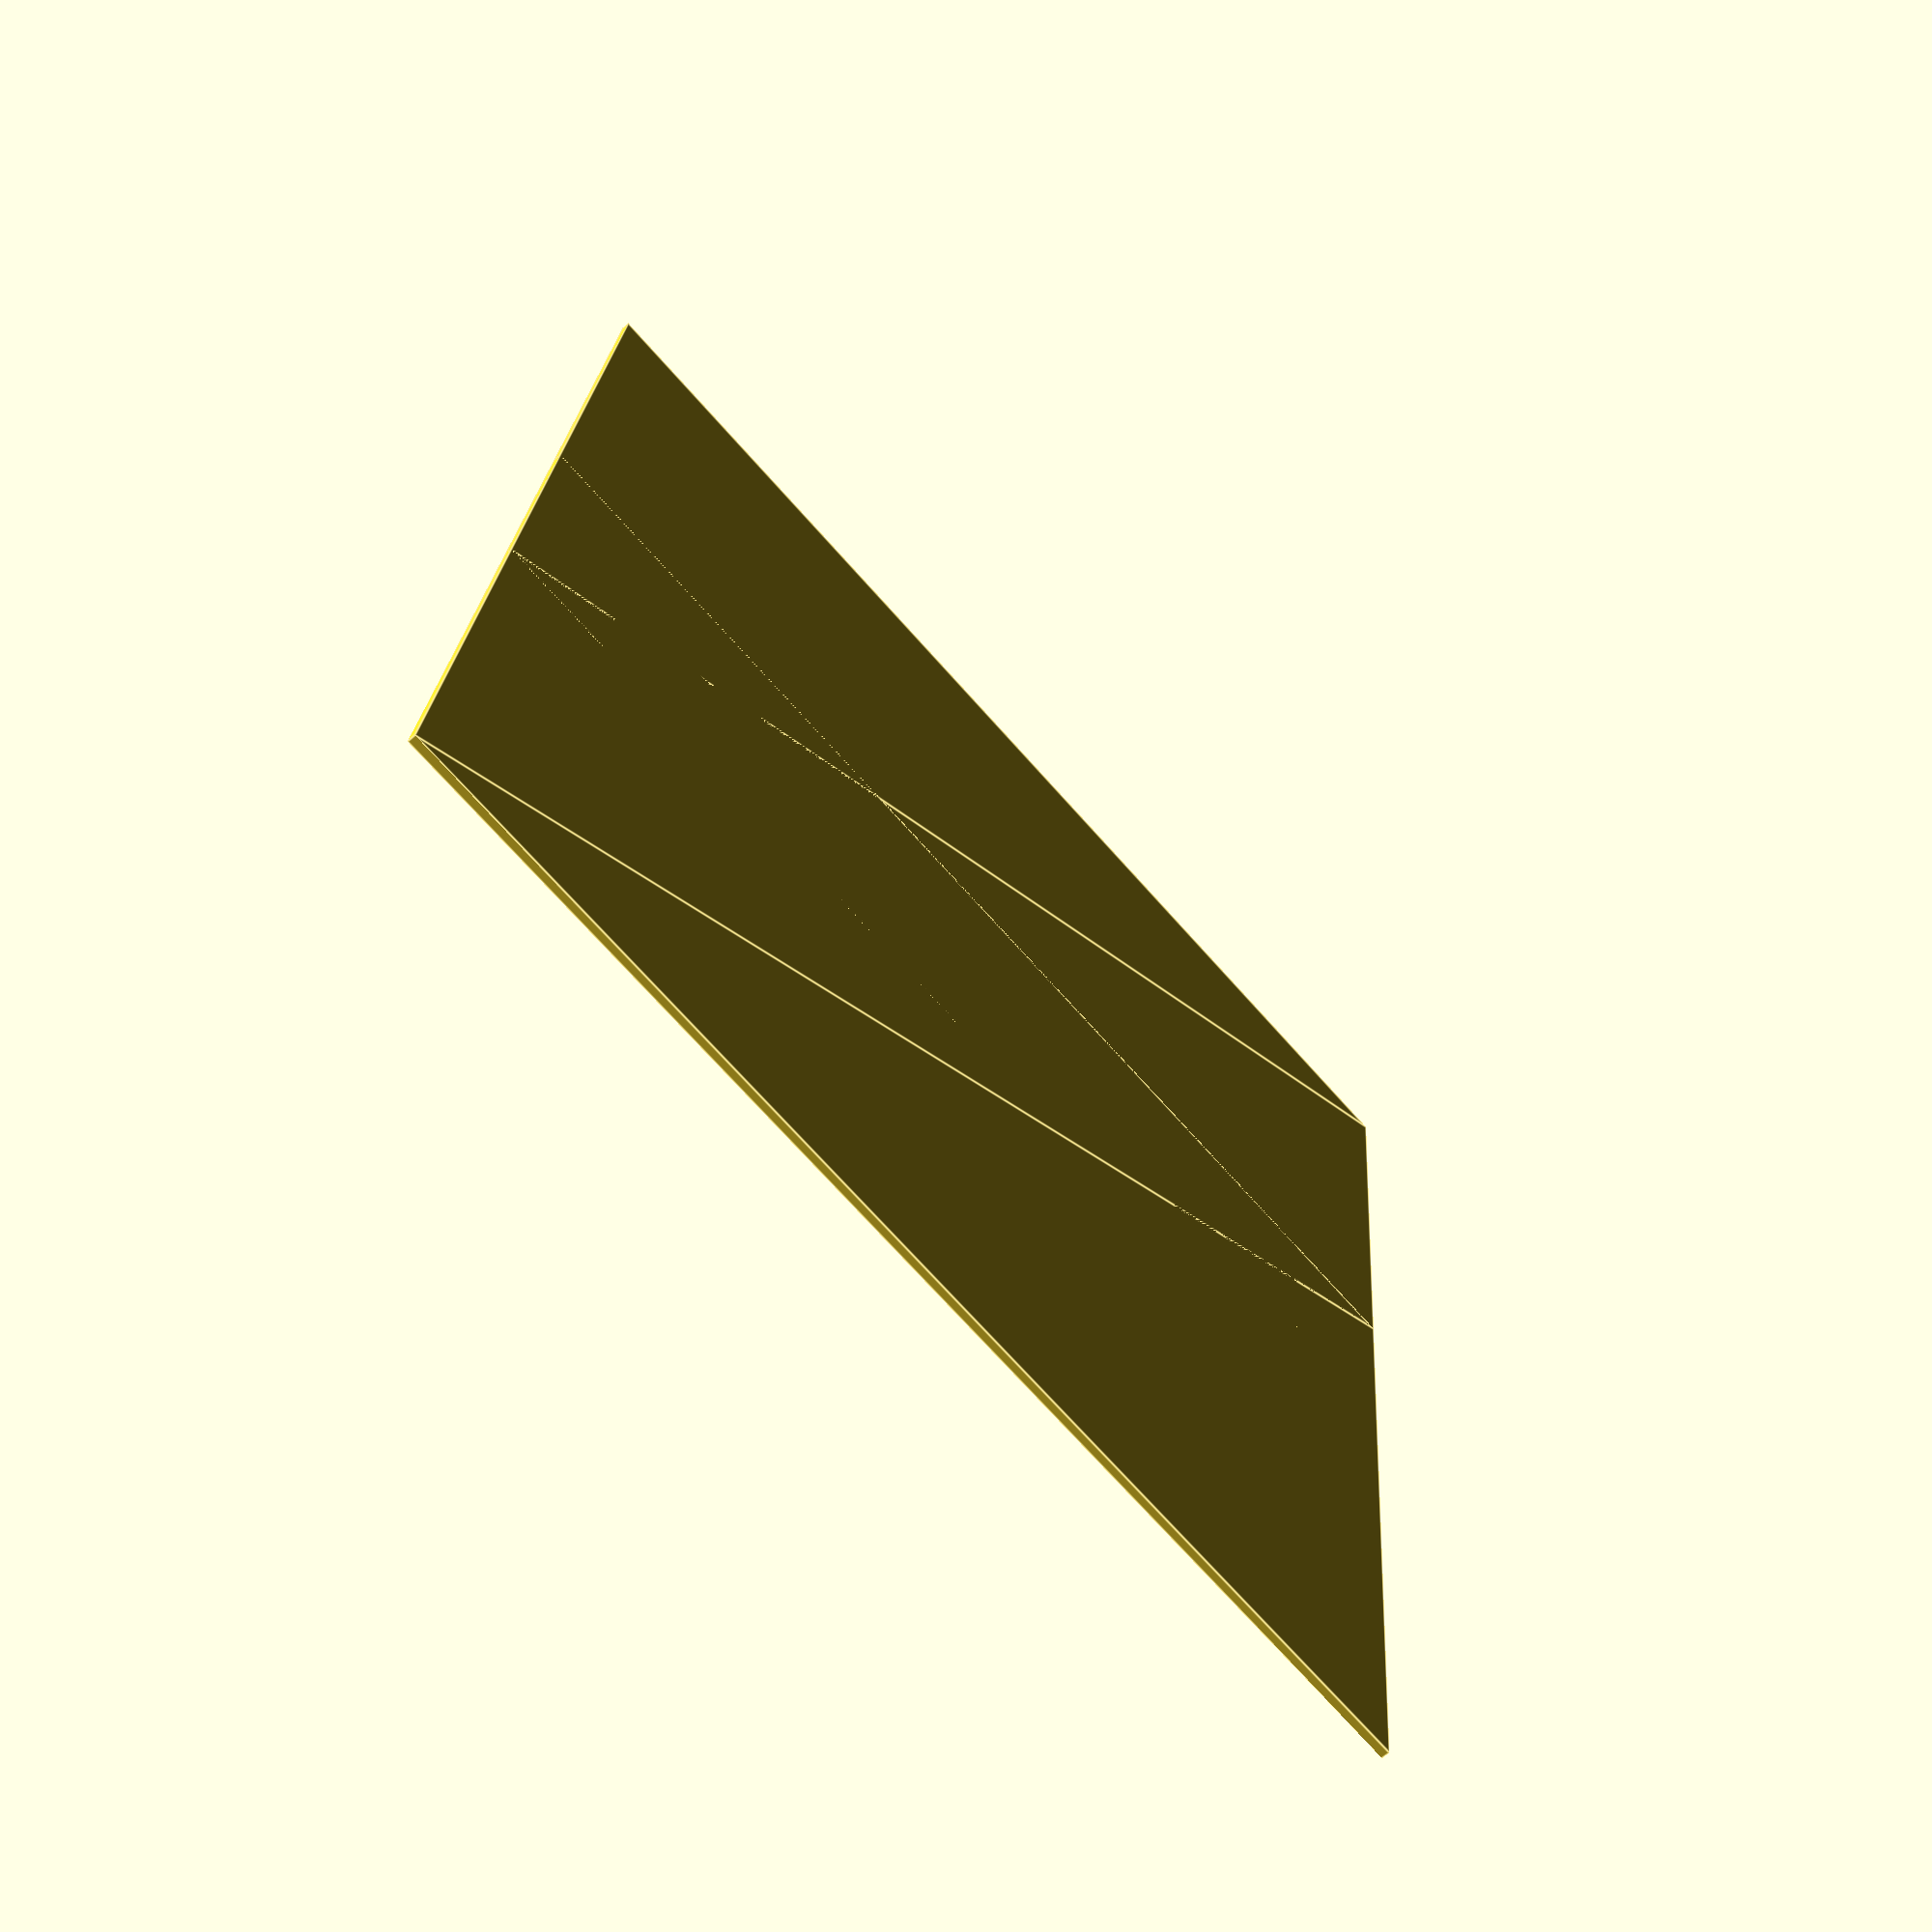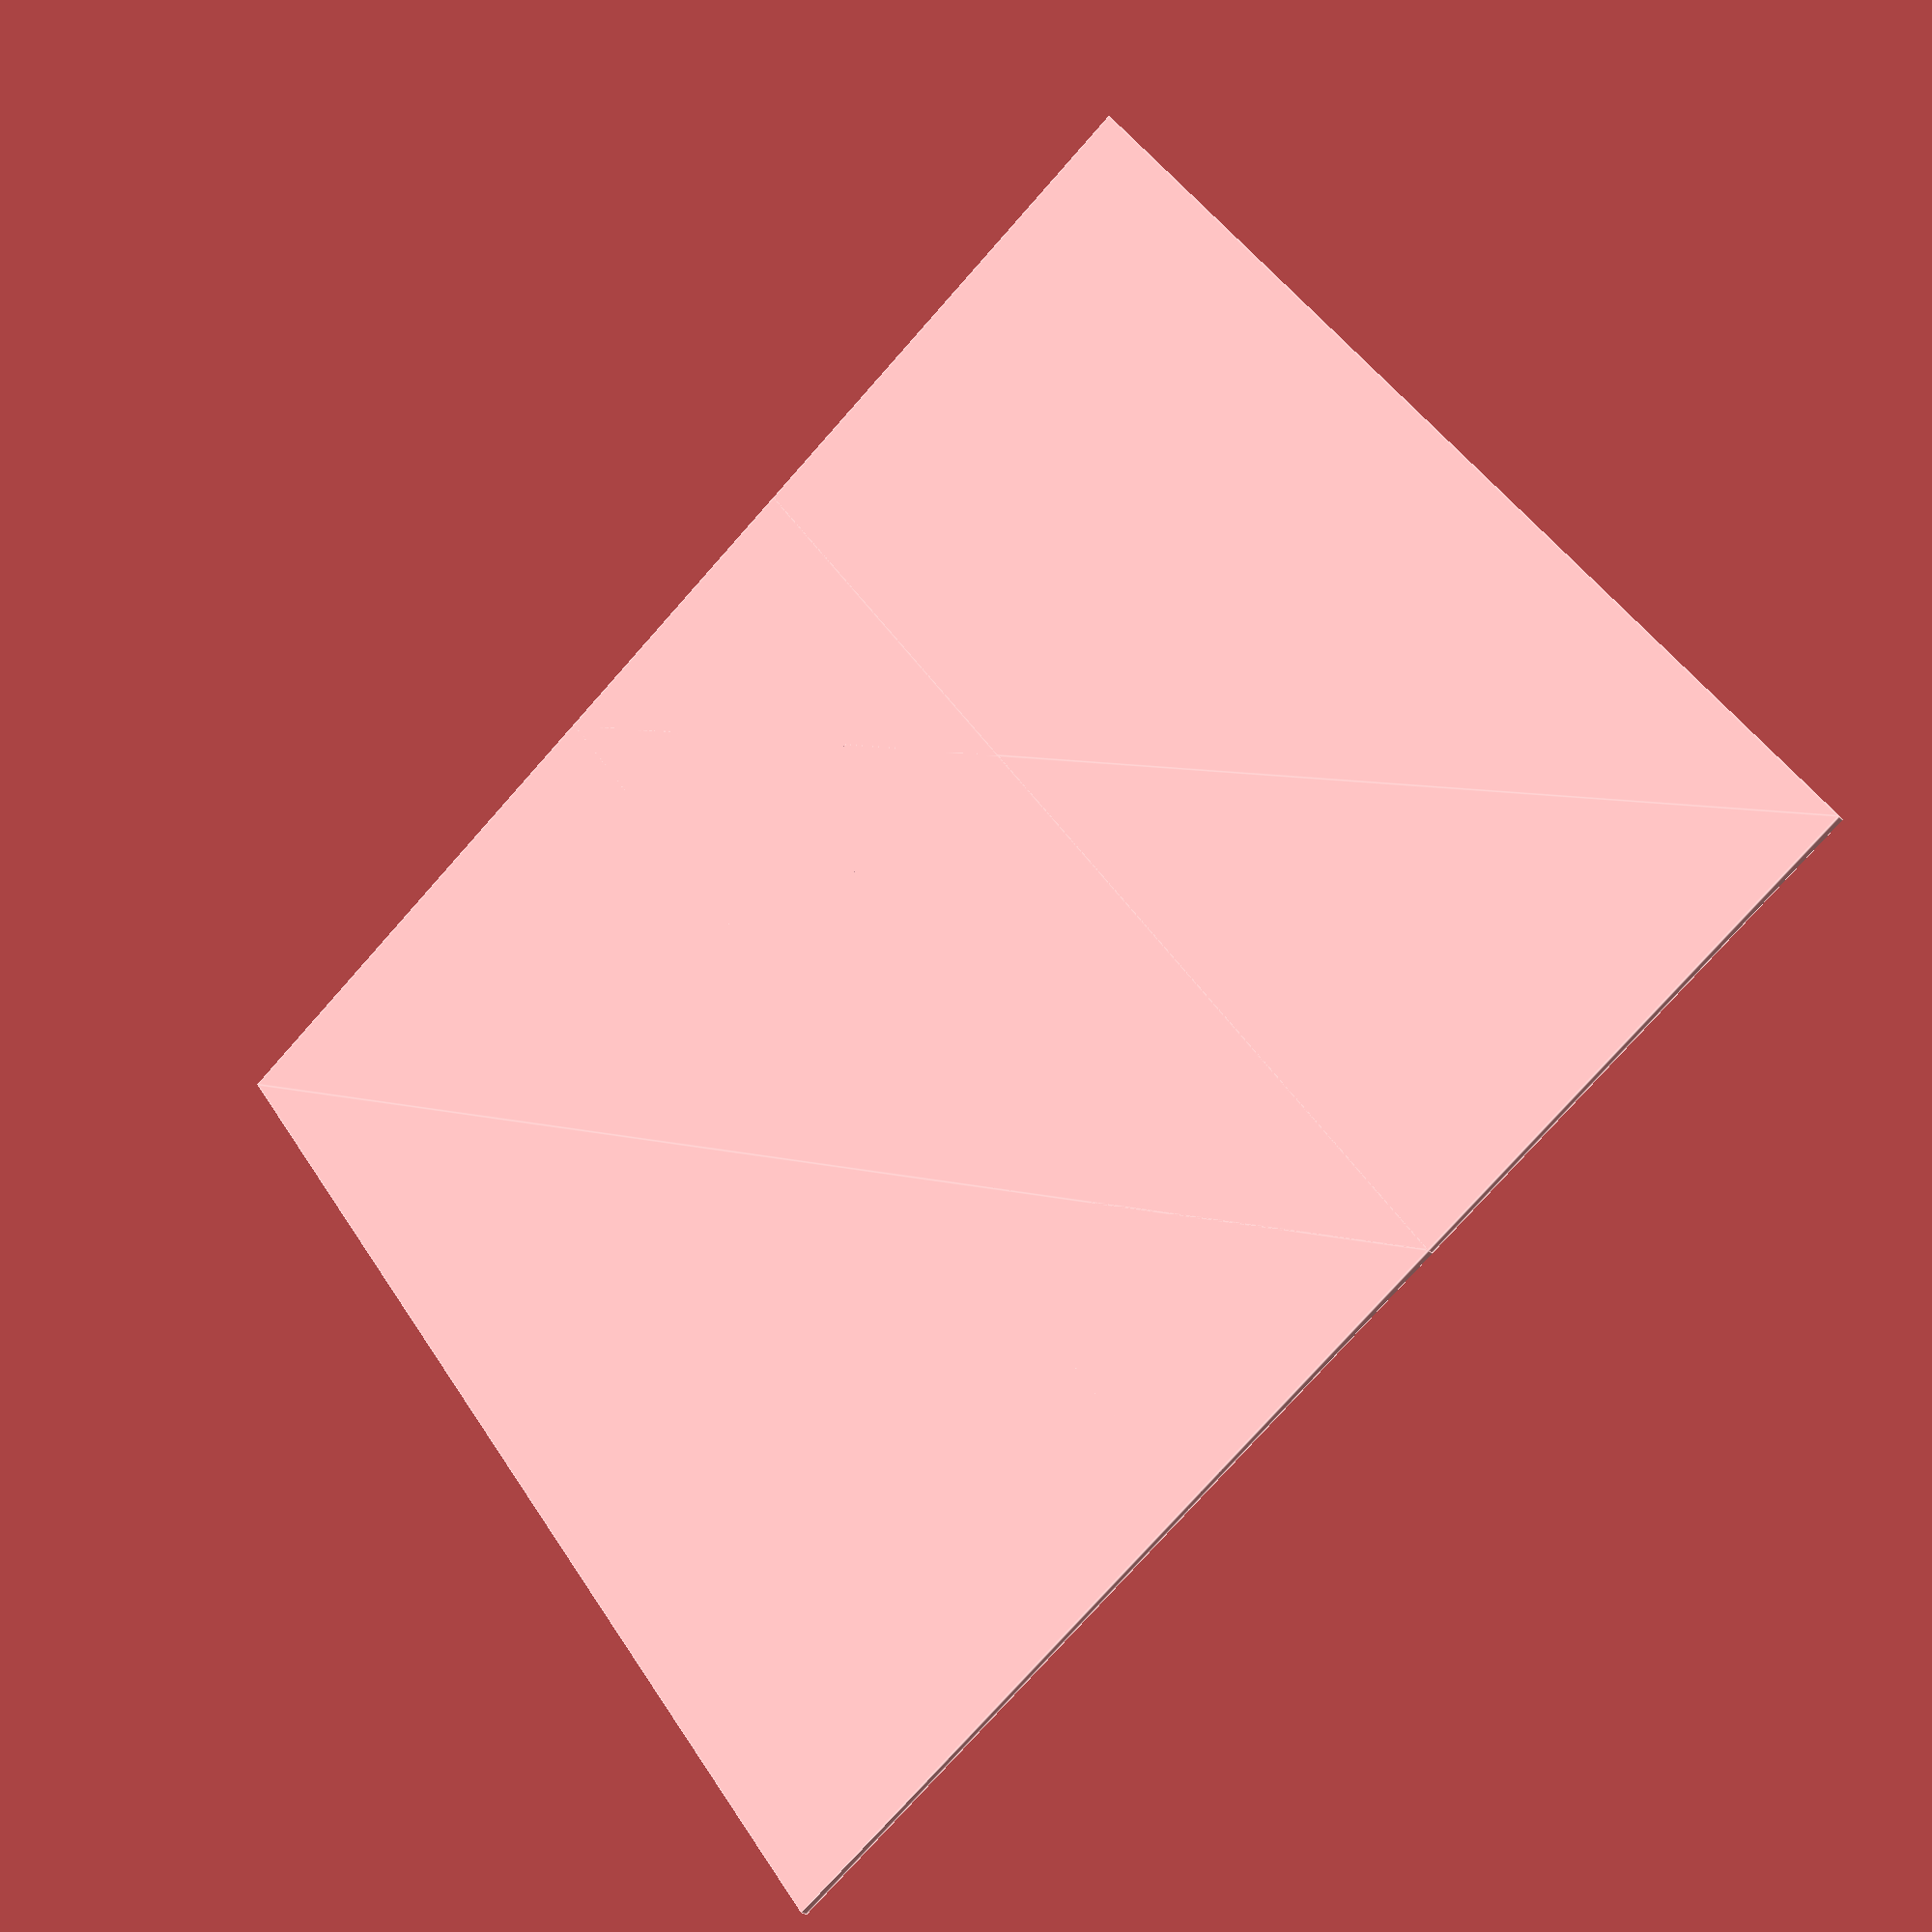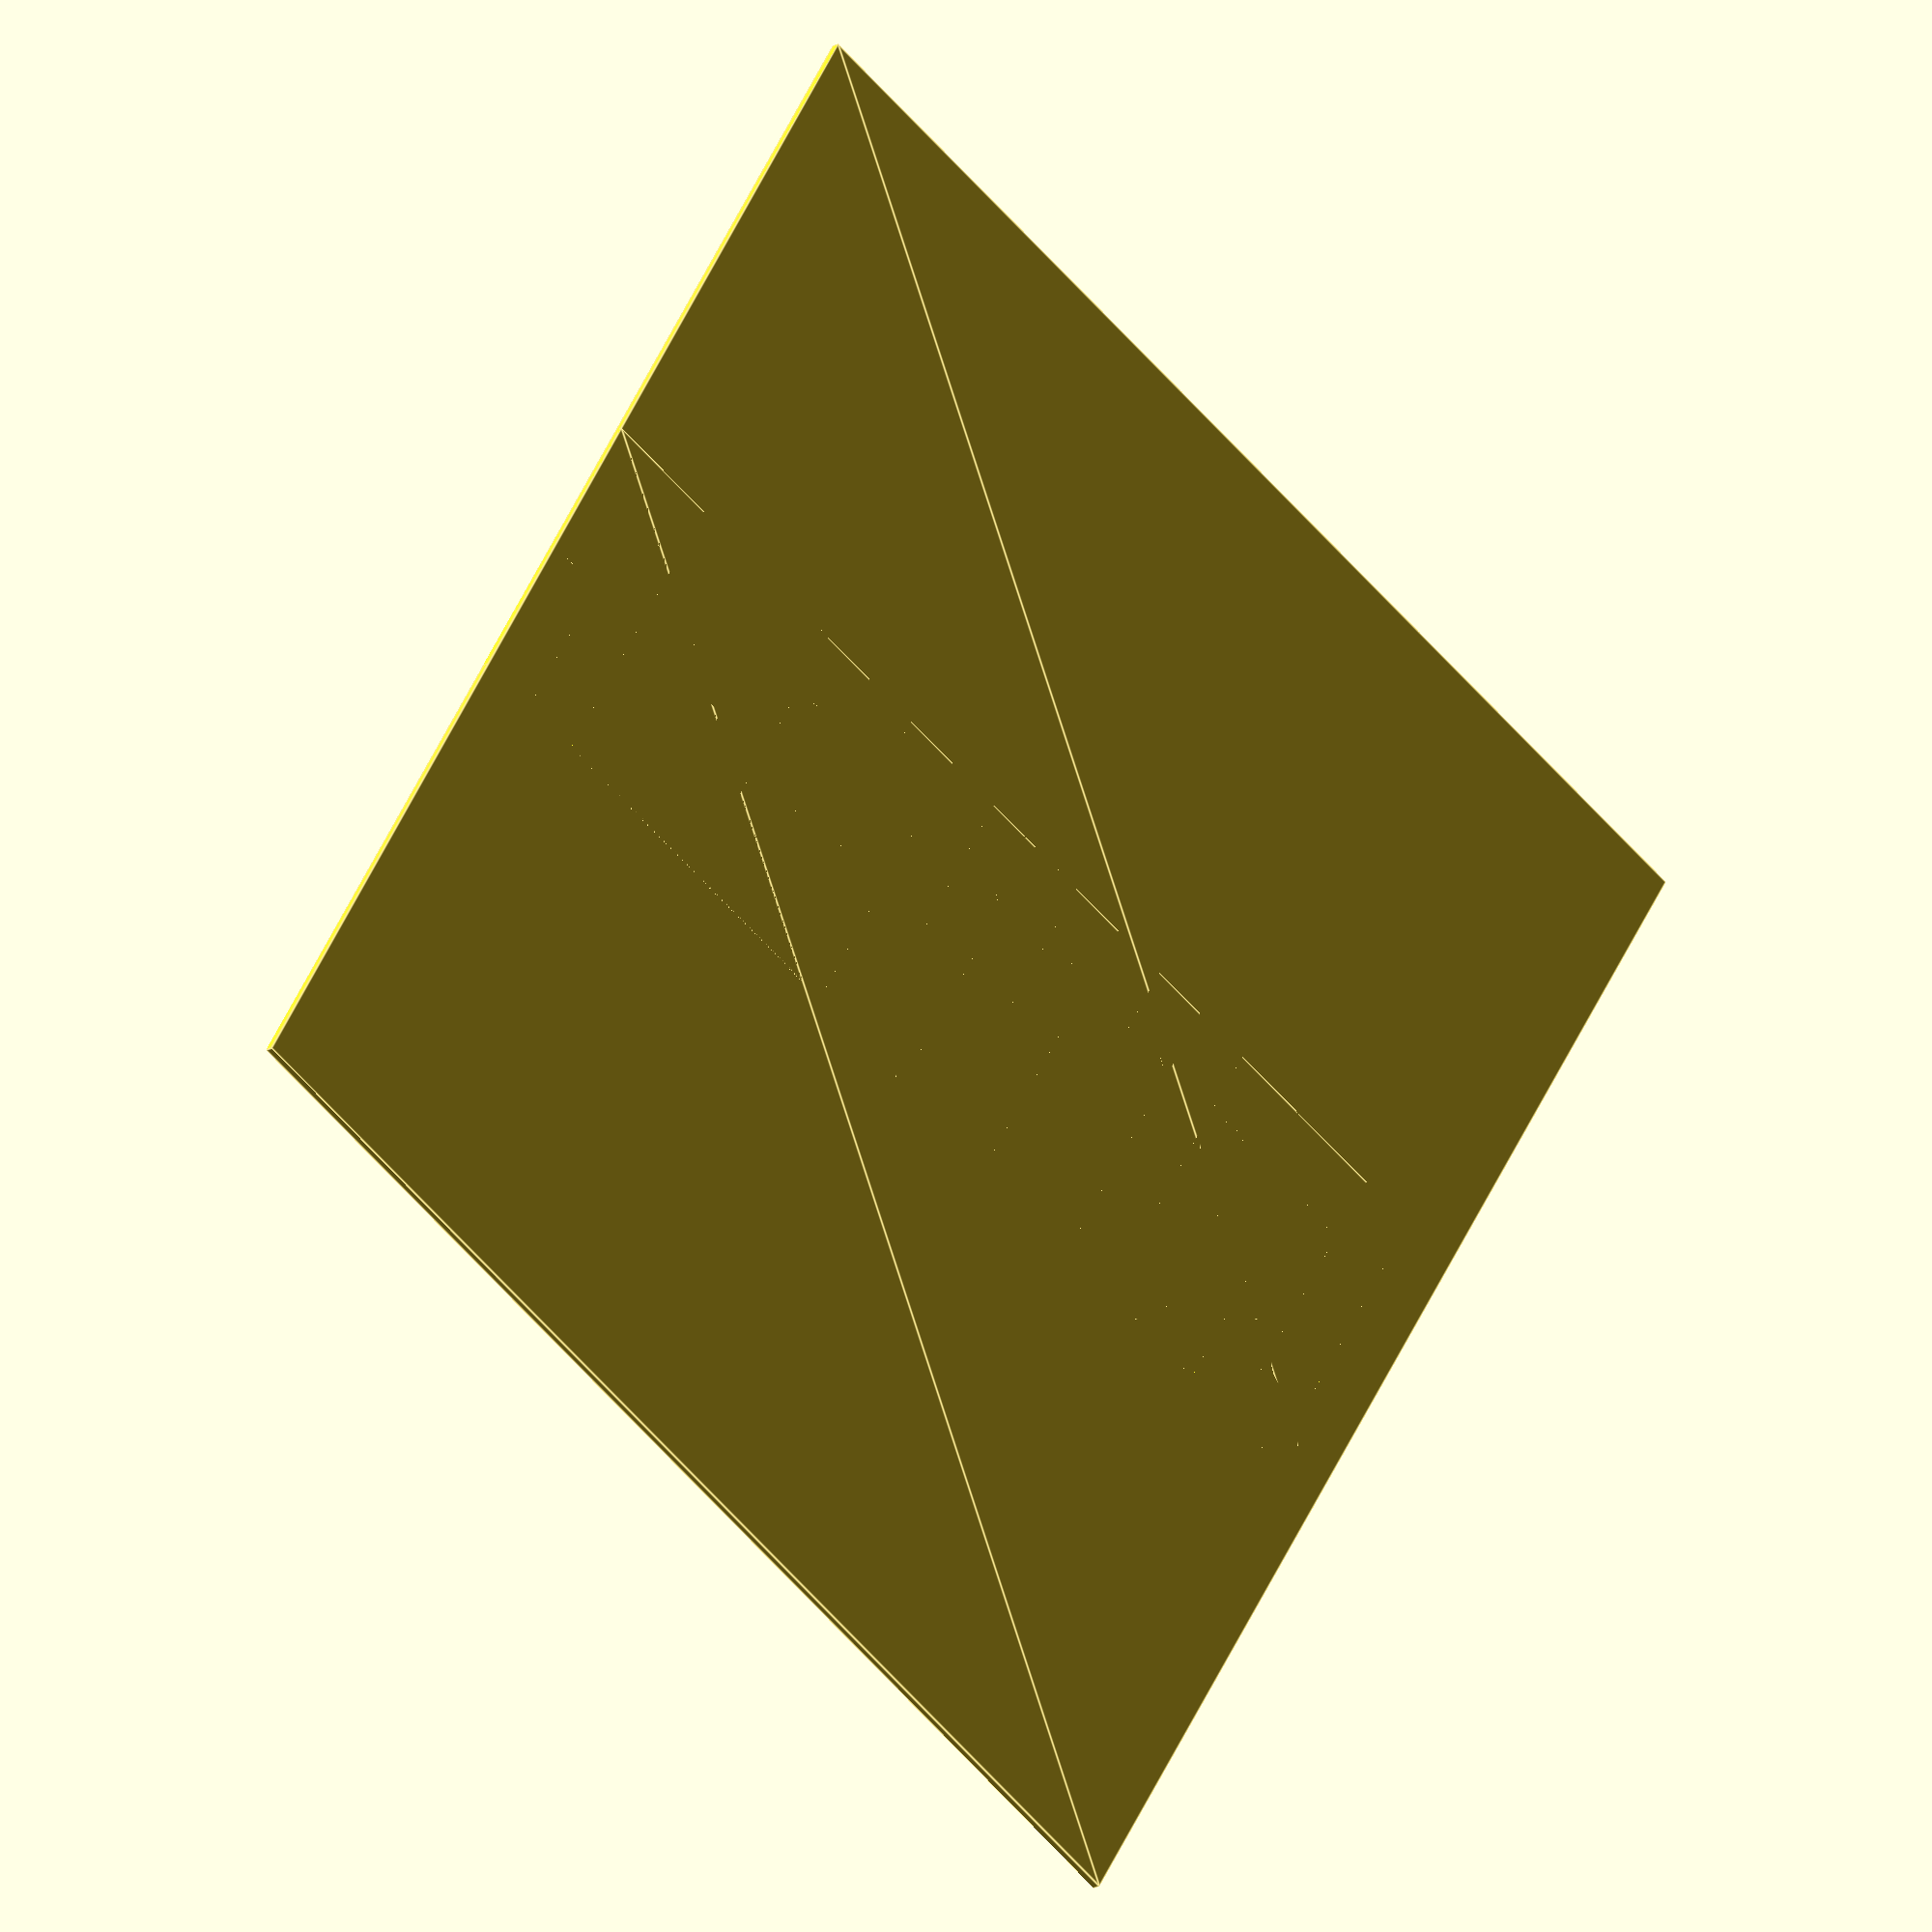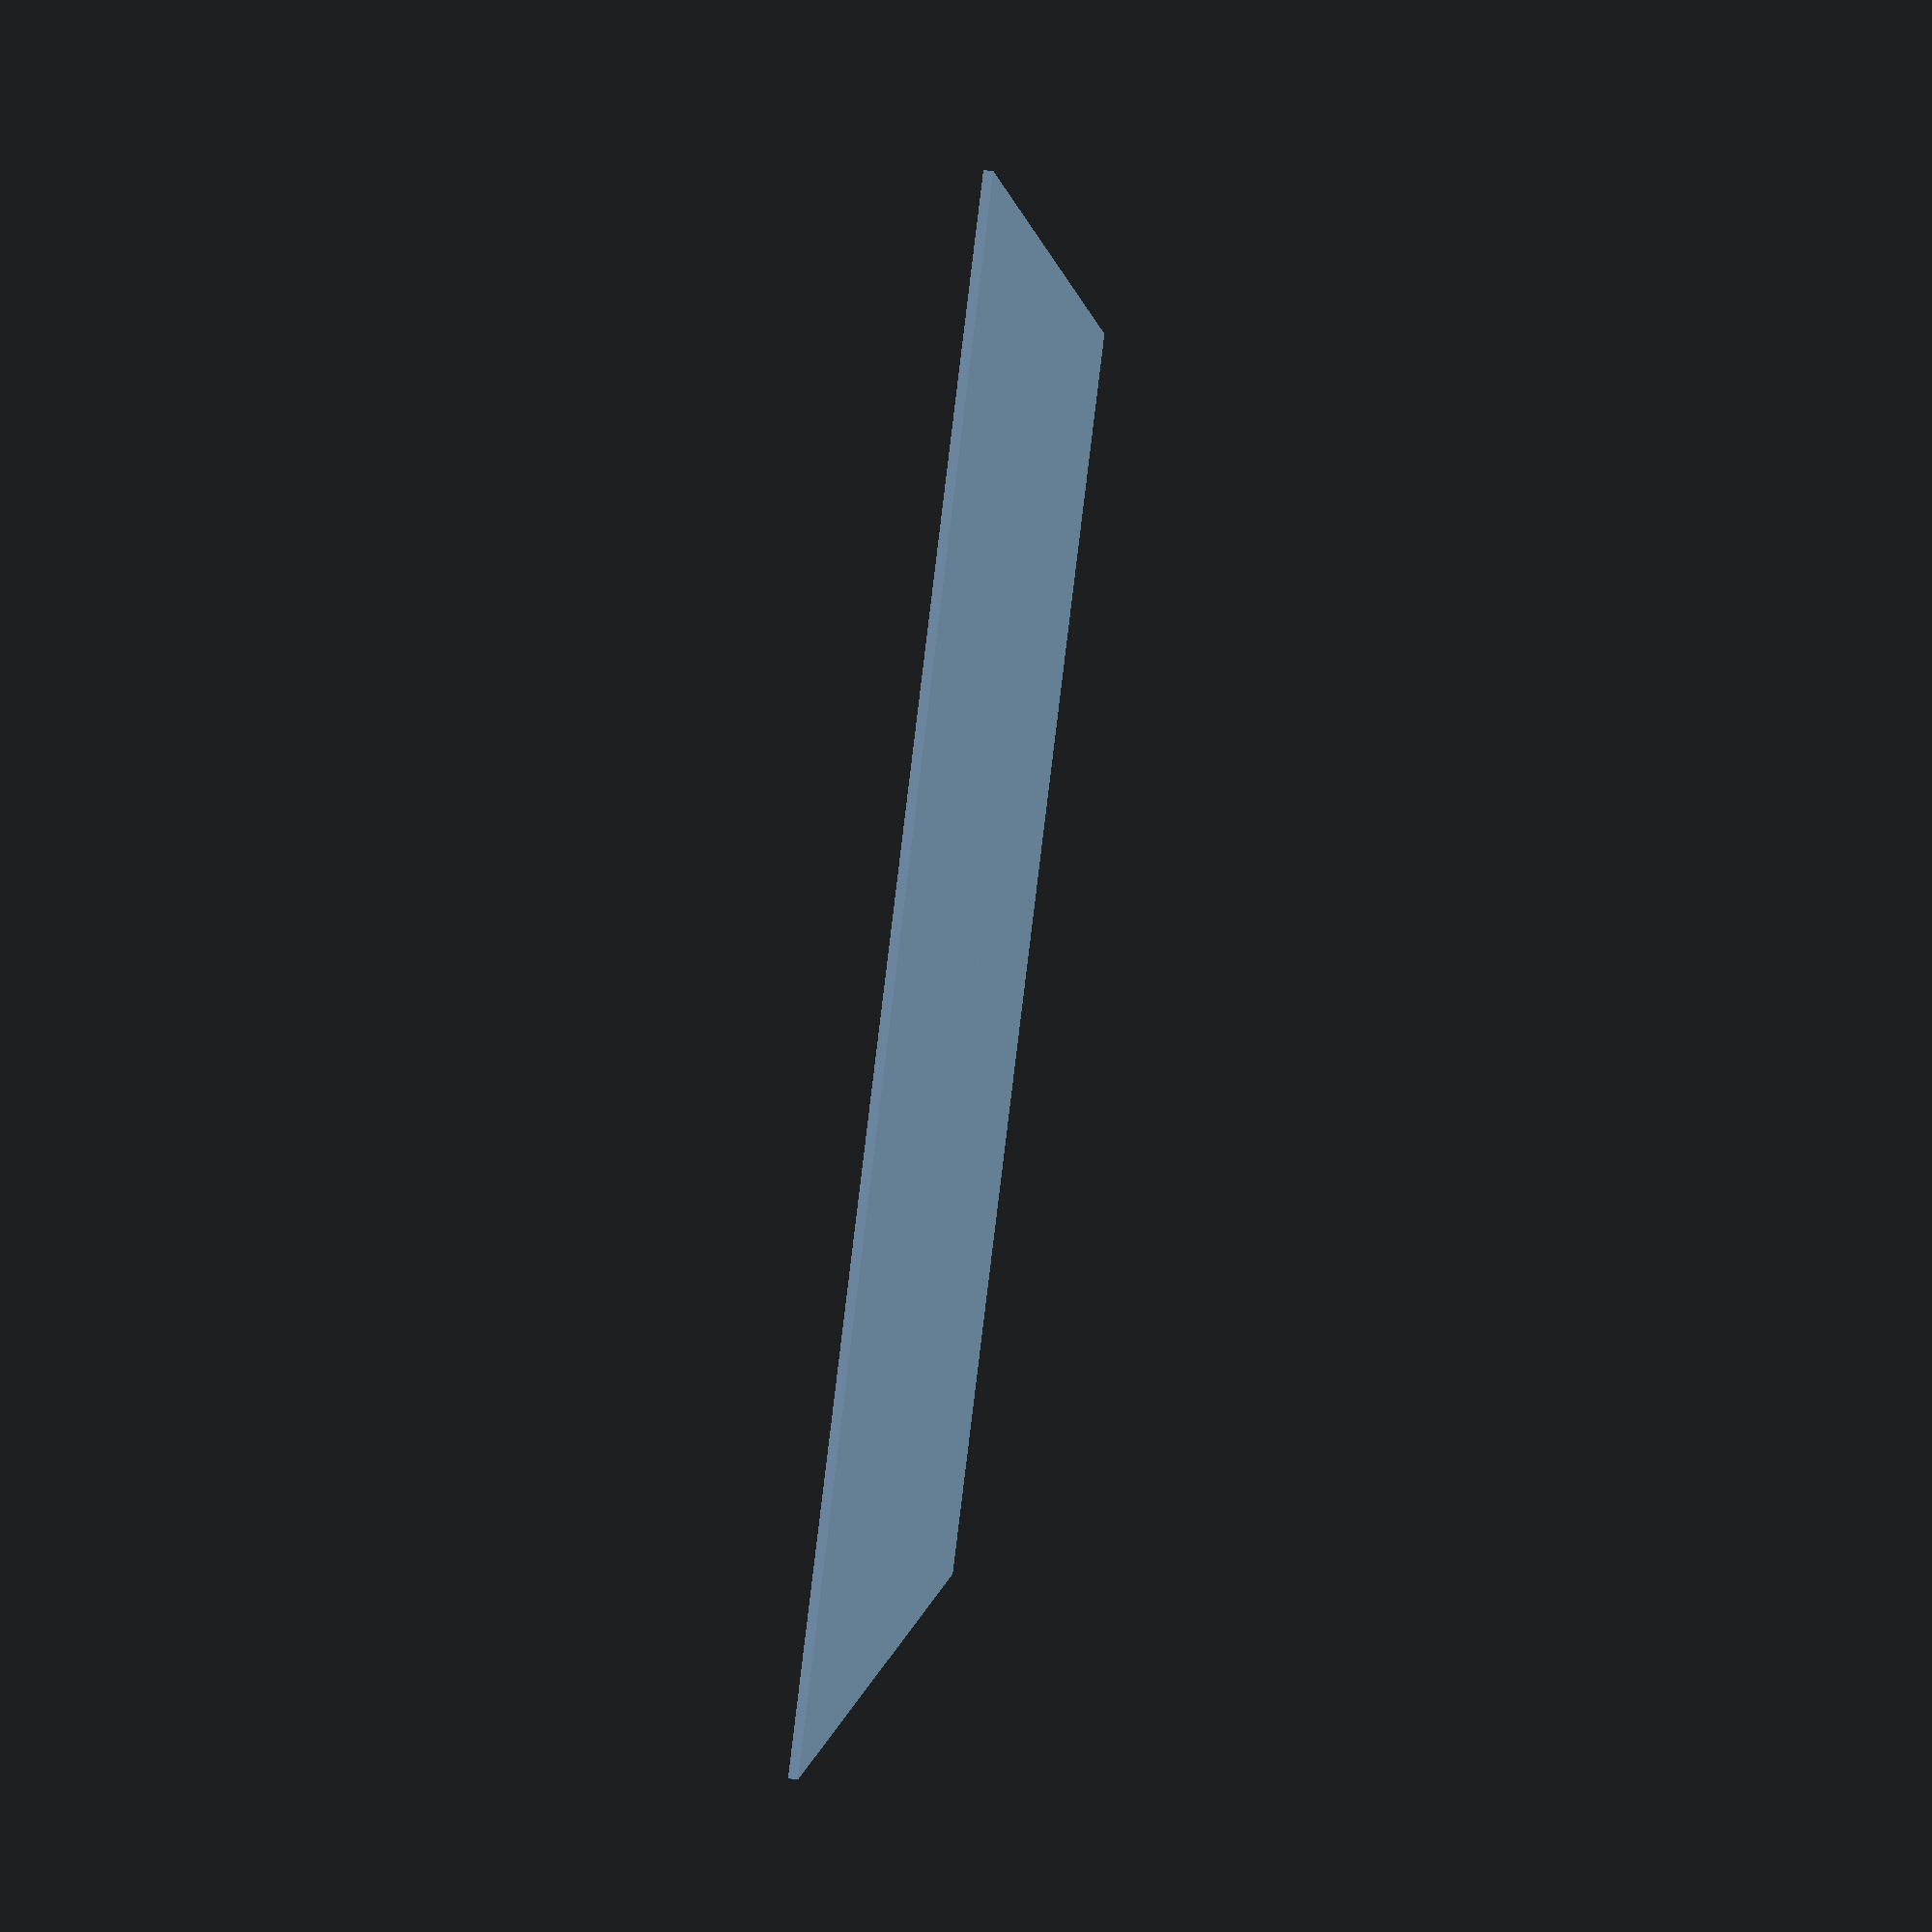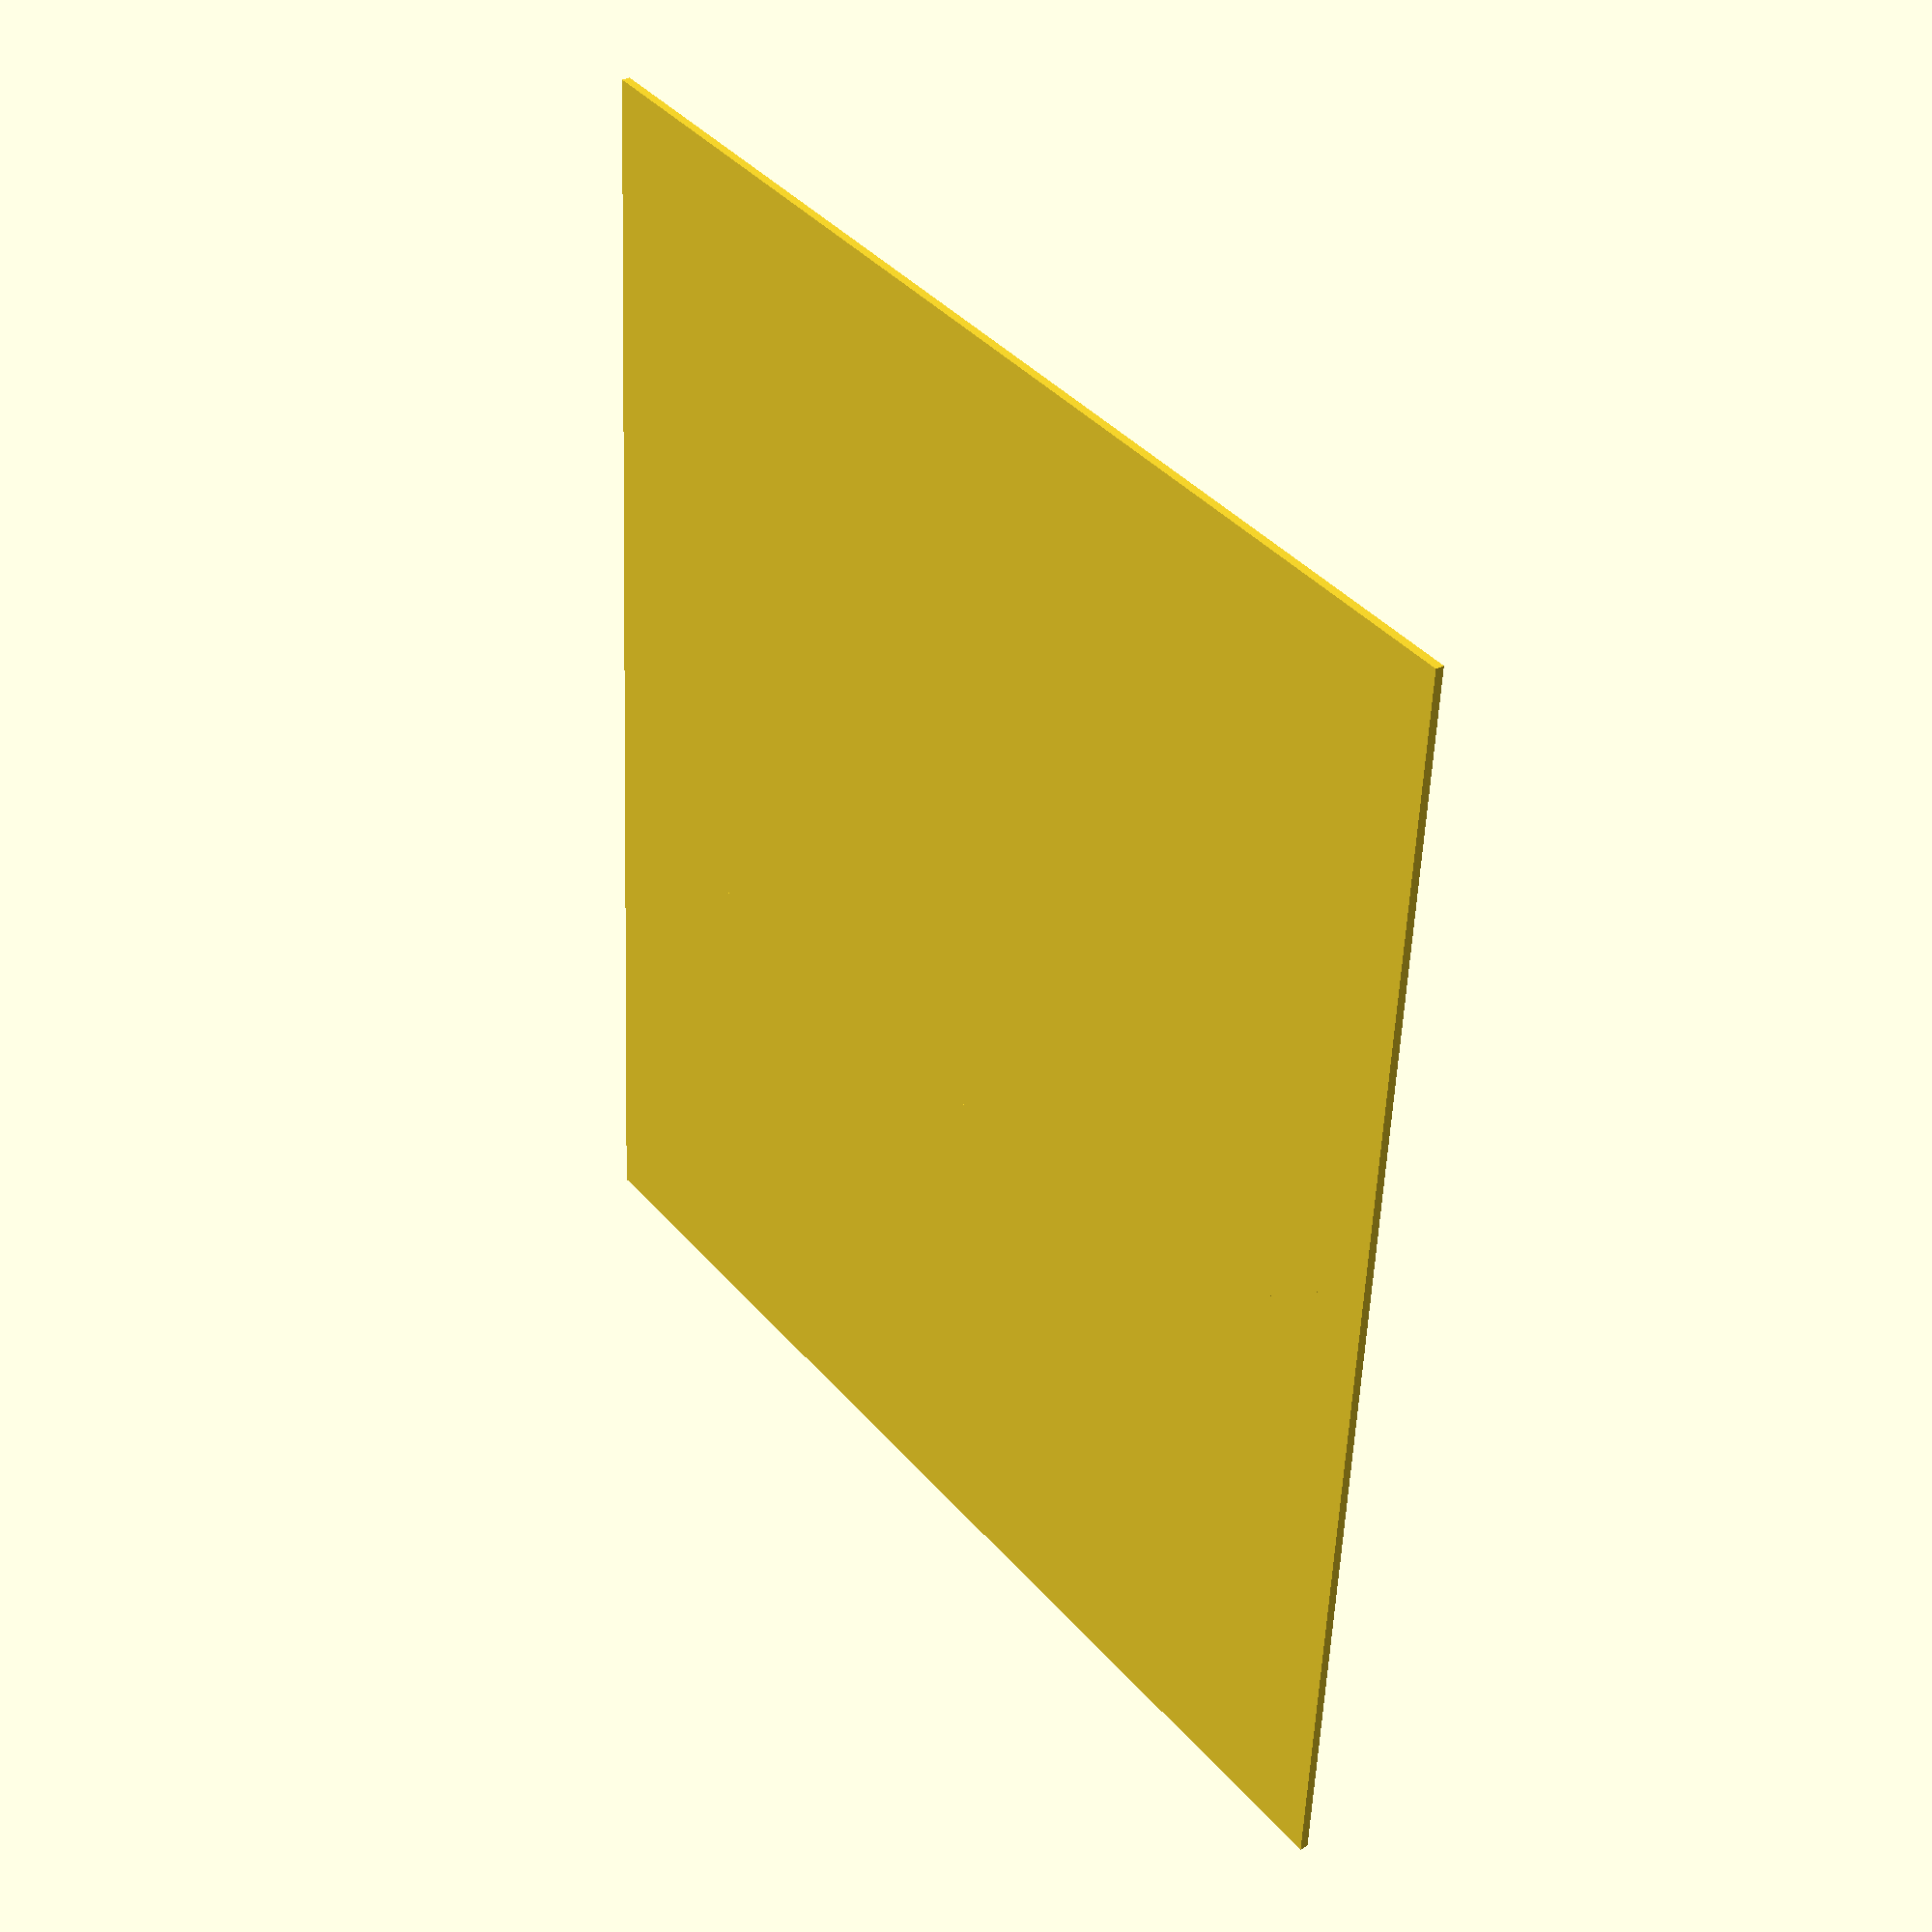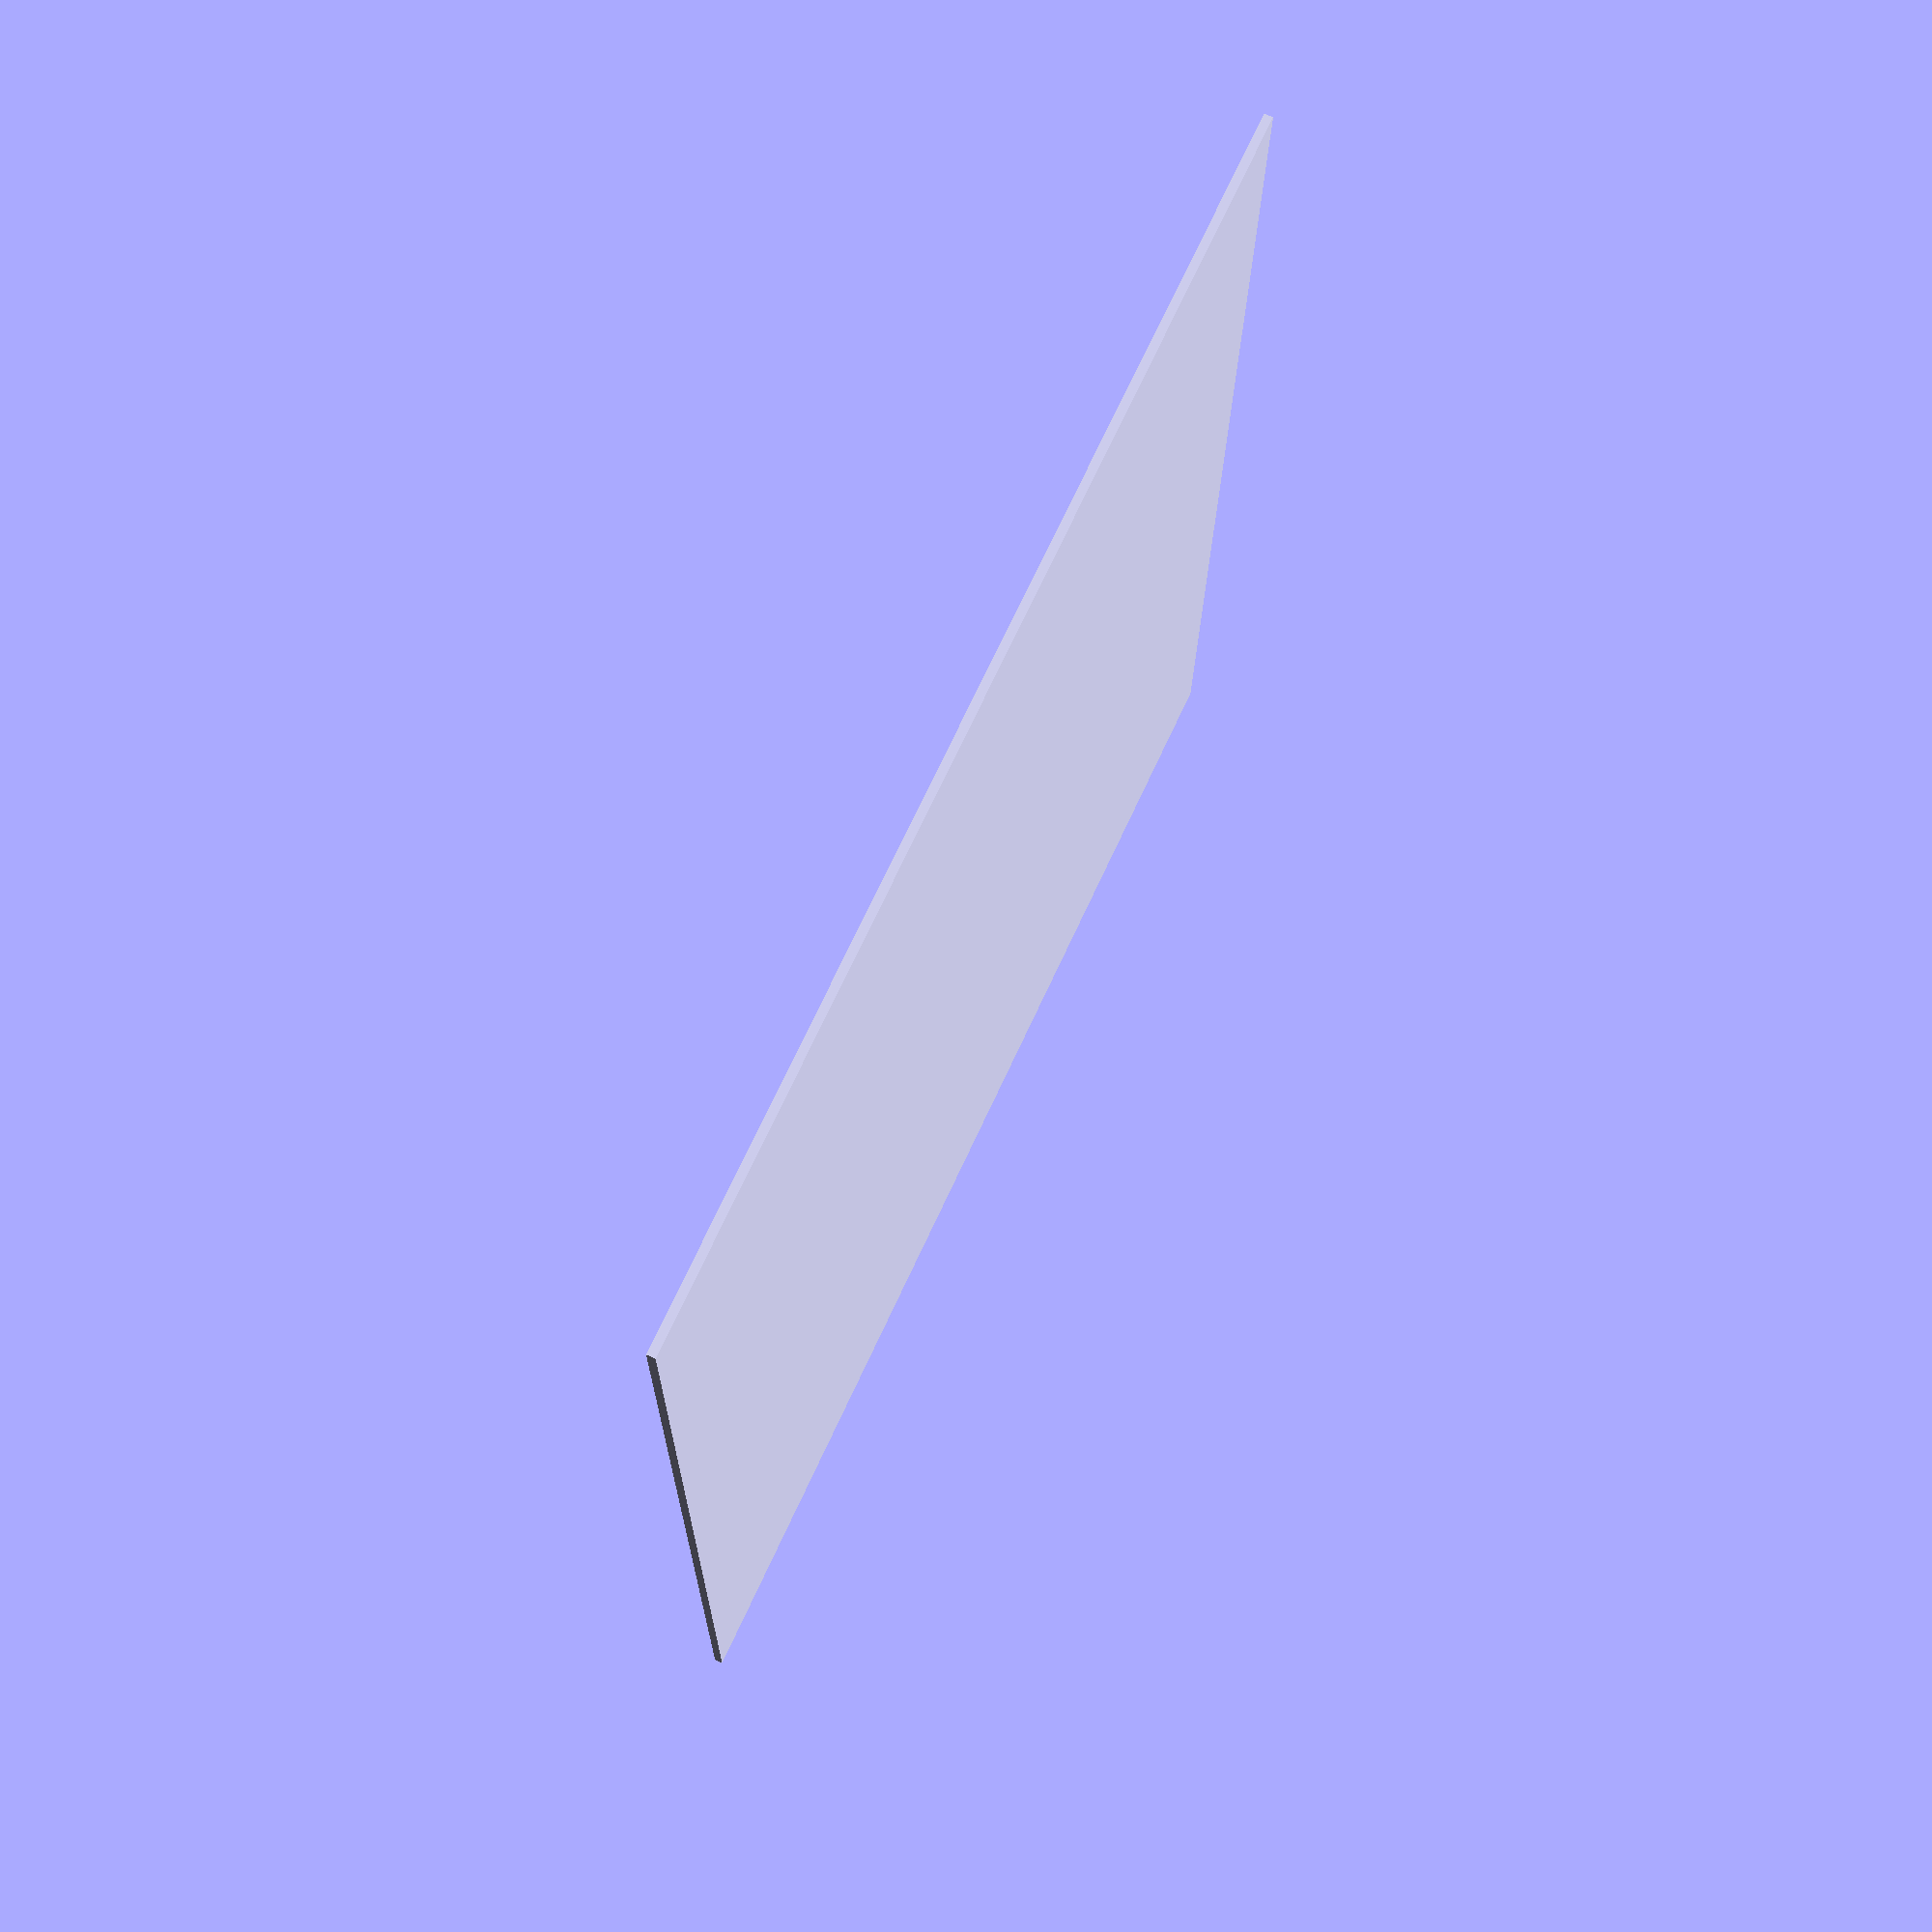
<openscad>
// http://mkmra2.blogspot.com/2014/08/cnc-cut-wood-joinery.html

$fn = 100;

// s = square cut
// r = round cut
// n = nothing
        
fine = ["n", "n", "r", "s", "r", "n",
        "r", "n", "r", "n", "r", "n", "r", "n", "r", 
        "n", "n", "n", "r", "s"];
        
module joint_cutout(thickness, height, pattern) {
    component_height = height / len(pattern);
    for (i = [ 0 : len(pattern) - 1 ] ) {
        translate([0, i * component_height]) {
            if(pattern[i] == "s") {
                square([thickness, component_height]);
            } else
            if(pattern[i] == "r") {
                hull() {
                    square([thickness, component_height]);
                    translate([-component_height, component_height/2]) {
                        circle(d = component_height);
                    }
                }
            }            
        }
    }
}

module joint(thickness, width, height, pattern) {
    difference() {
        translate([-width+thickness, 0]) square([width, height]);
        joint_cutout(thickness, height, pattern);
    }
}

test_plate_height = 145;
test_plate_width = 100;
thickness = 19.05;


module test_plate() {
    joint(thickness, test_plate_width, test_plate_height, fine);
}

test_plate();
translate([$t * thickness*3, test_plate_height]) rotate([180, 180]) test_plate();

</openscad>
<views>
elev=64.5 azim=95.3 roll=311.8 proj=p view=edges
elev=203.1 azim=323.1 roll=145.9 proj=p view=edges
elev=197.6 azim=58.5 roll=39.8 proj=o view=edges
elev=129.4 azim=139.2 roll=260.8 proj=p view=wireframe
elev=326.5 azim=273.8 roll=54.5 proj=p view=solid
elev=287.2 azim=88.8 roll=114.9 proj=p view=wireframe
</views>
